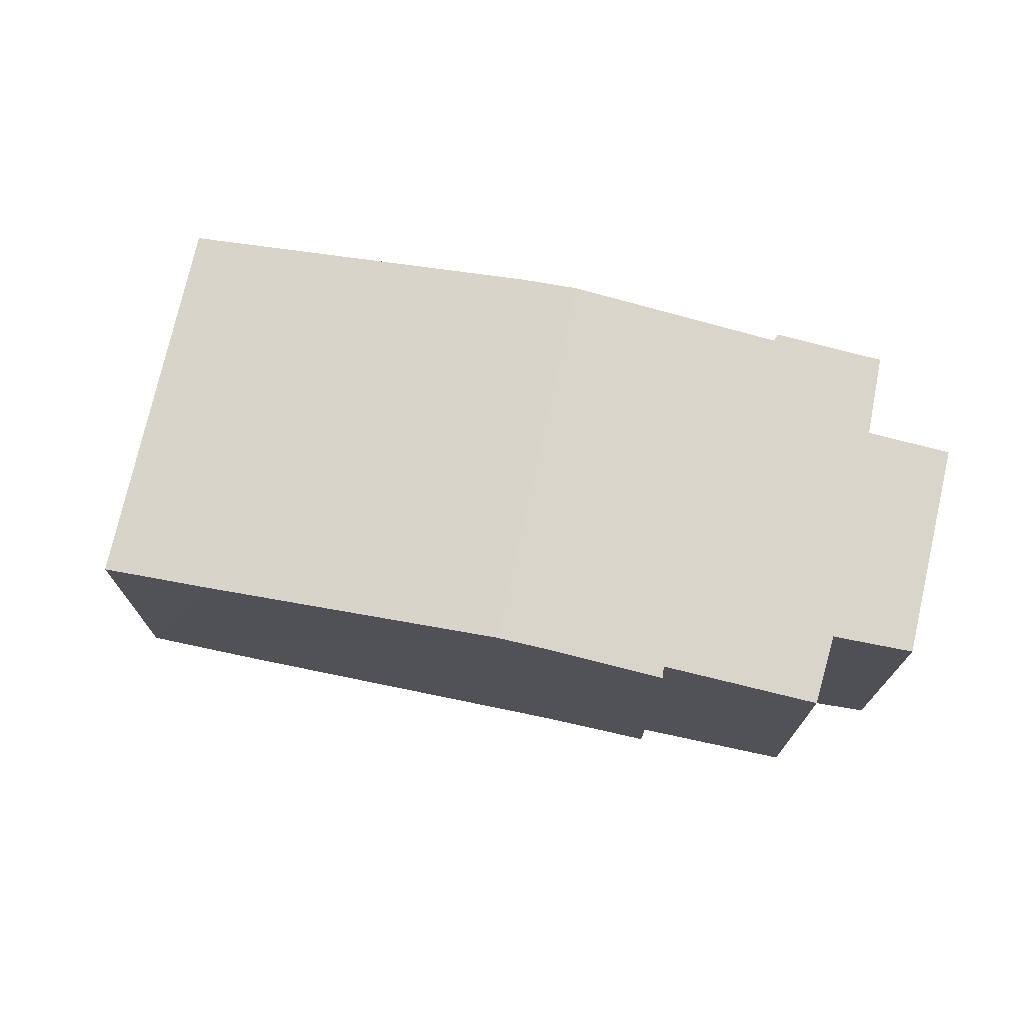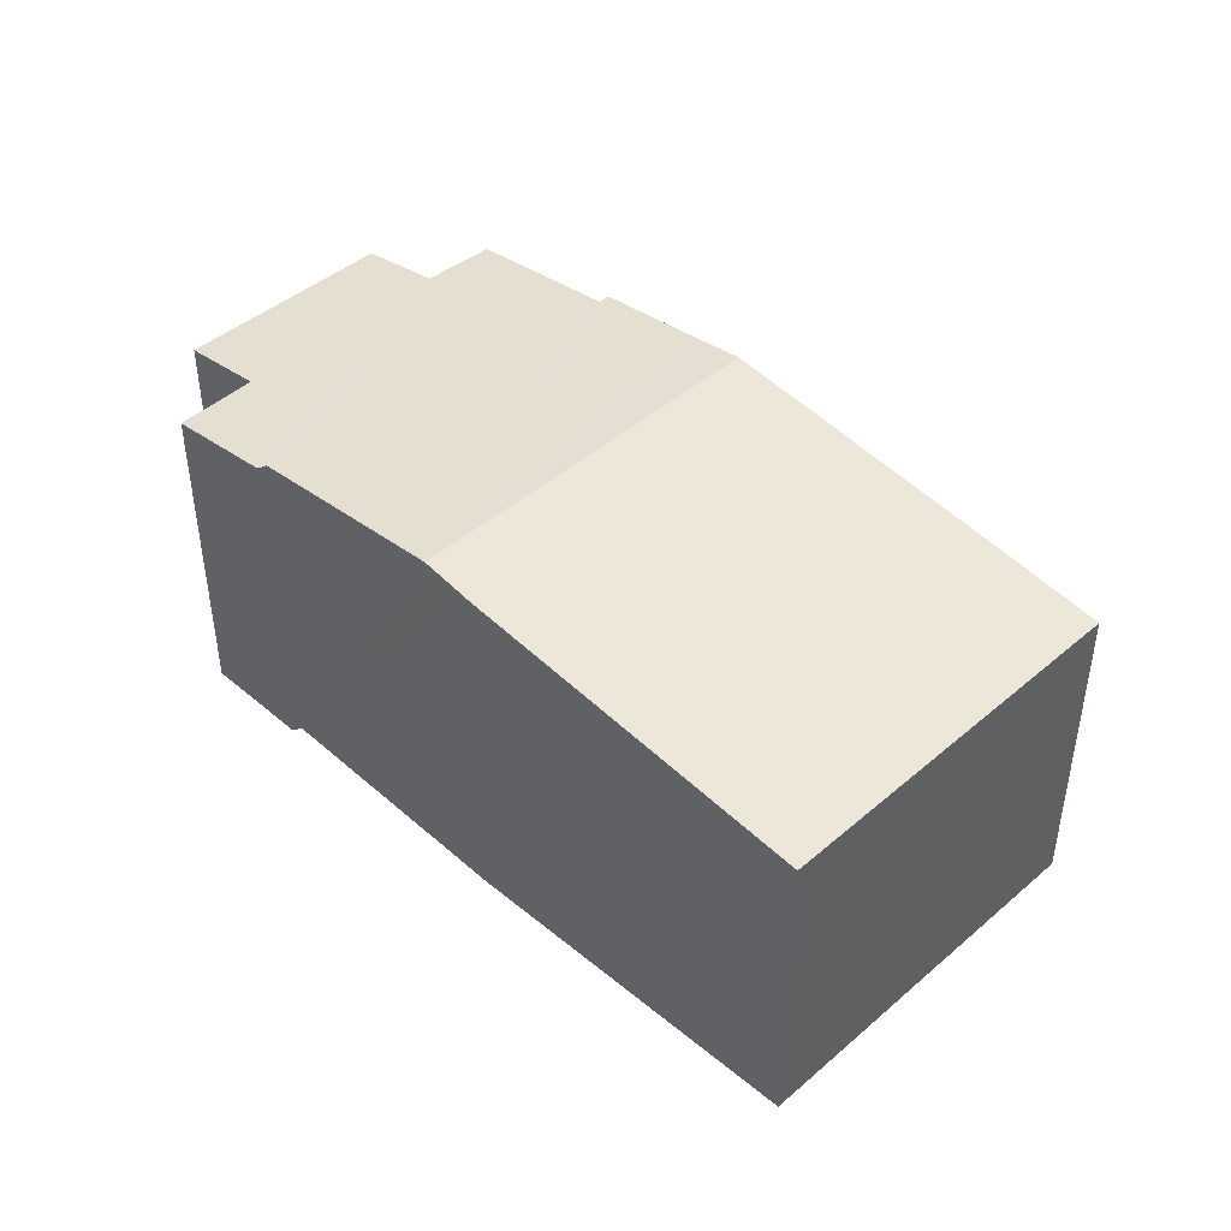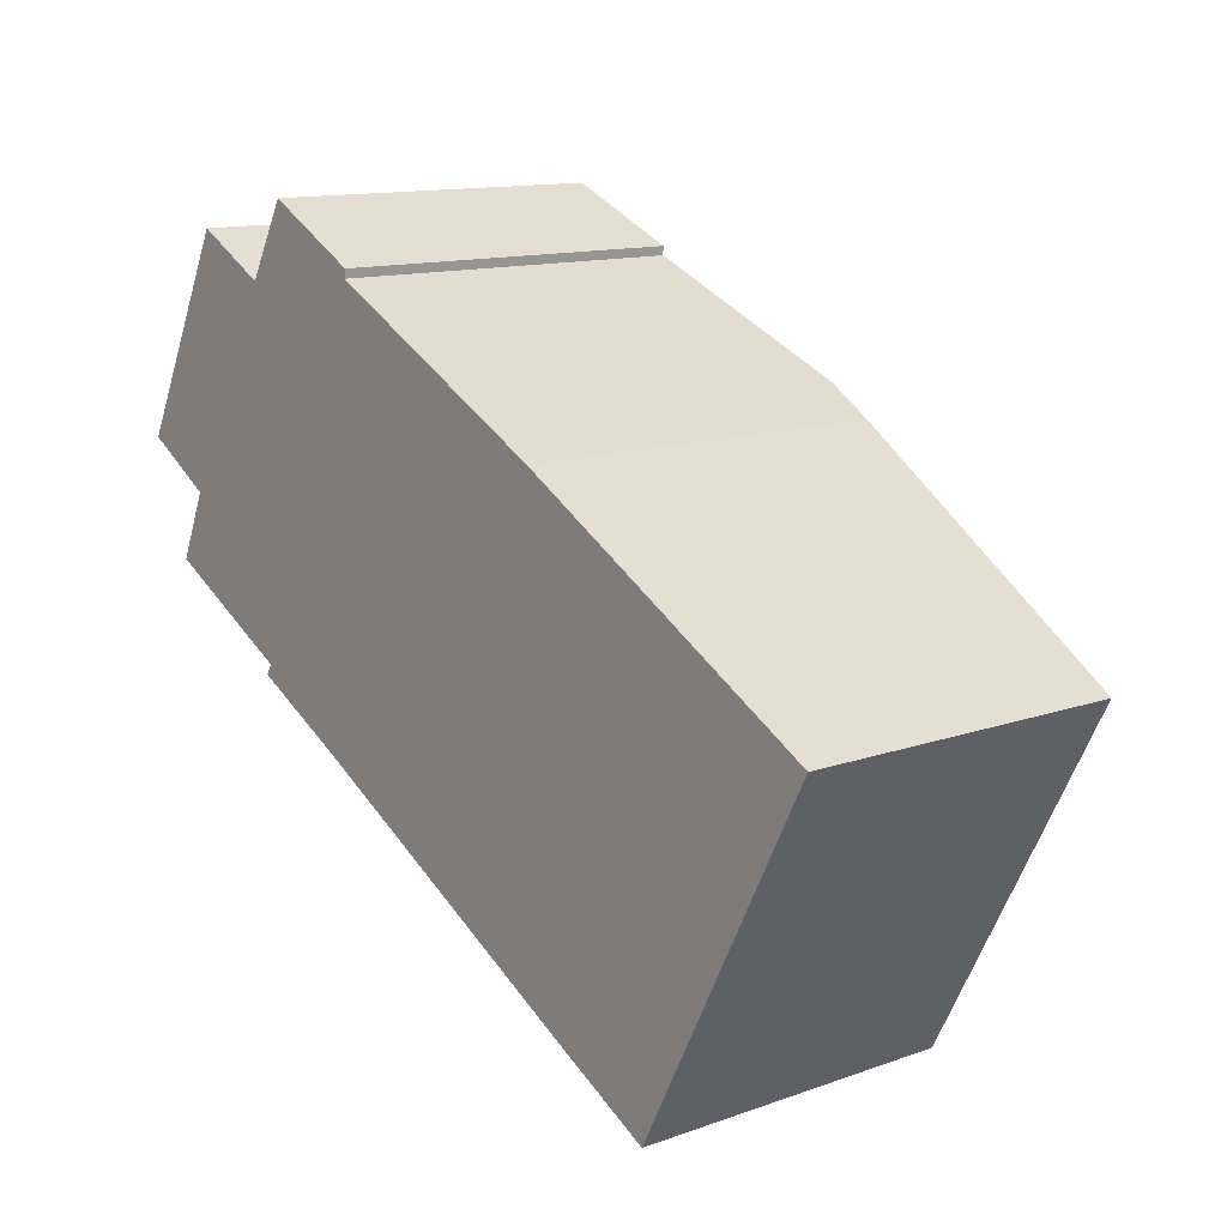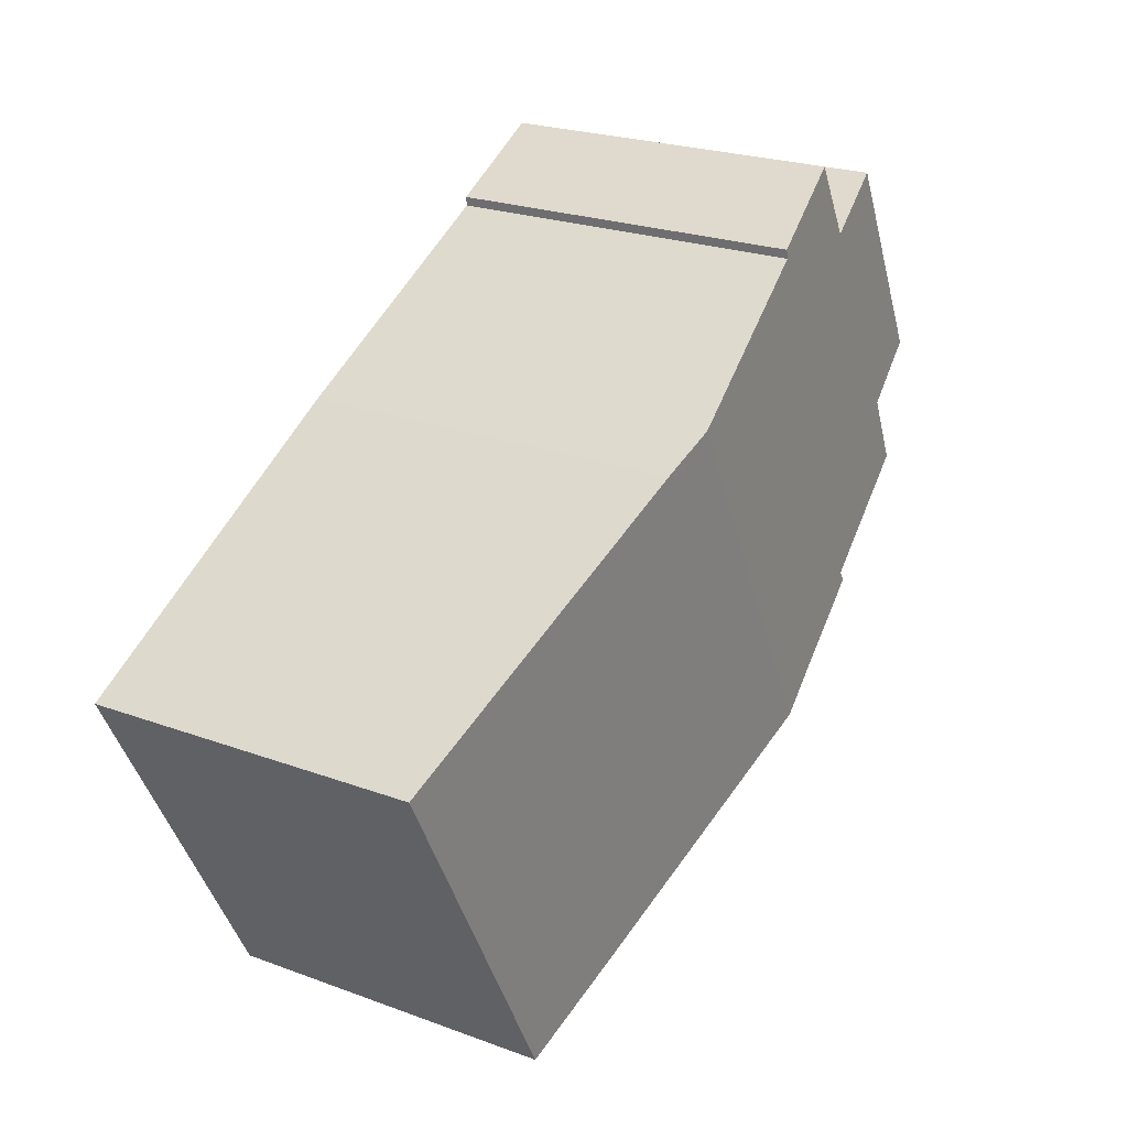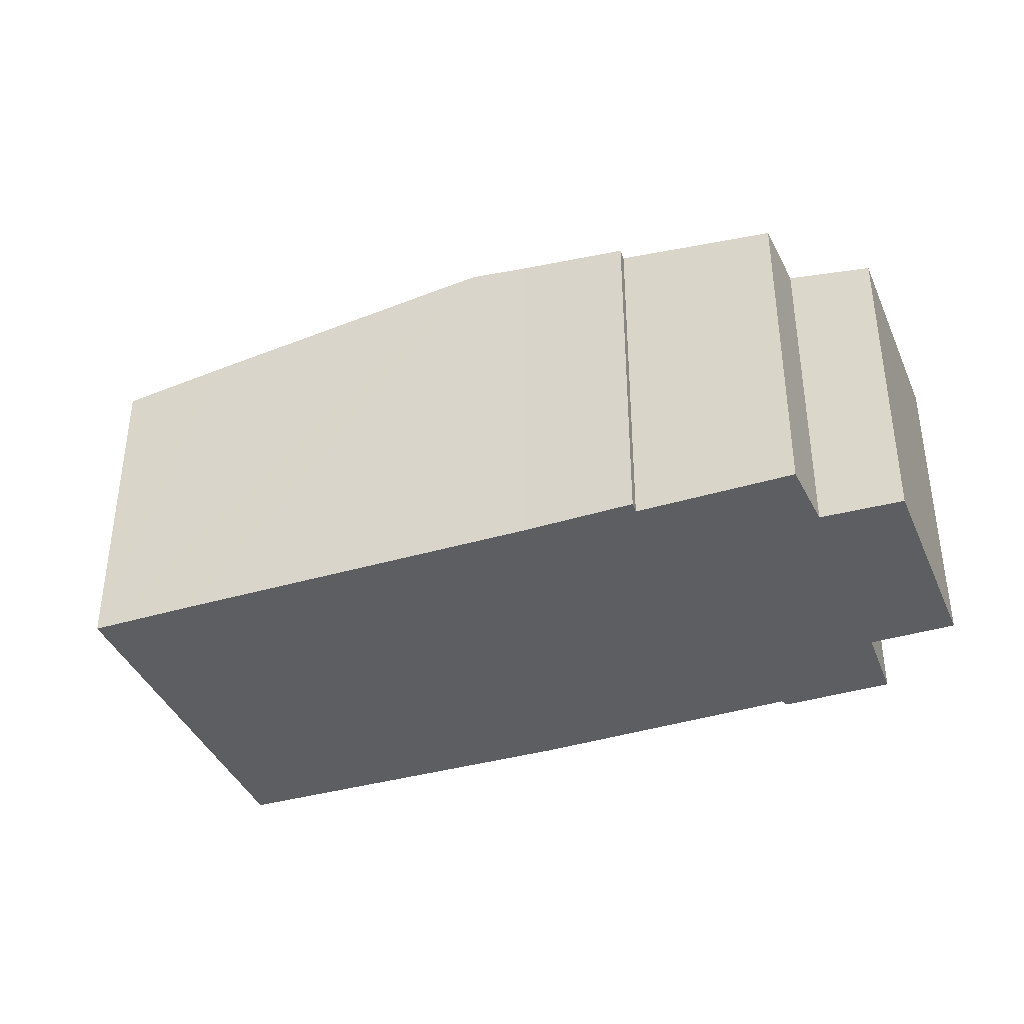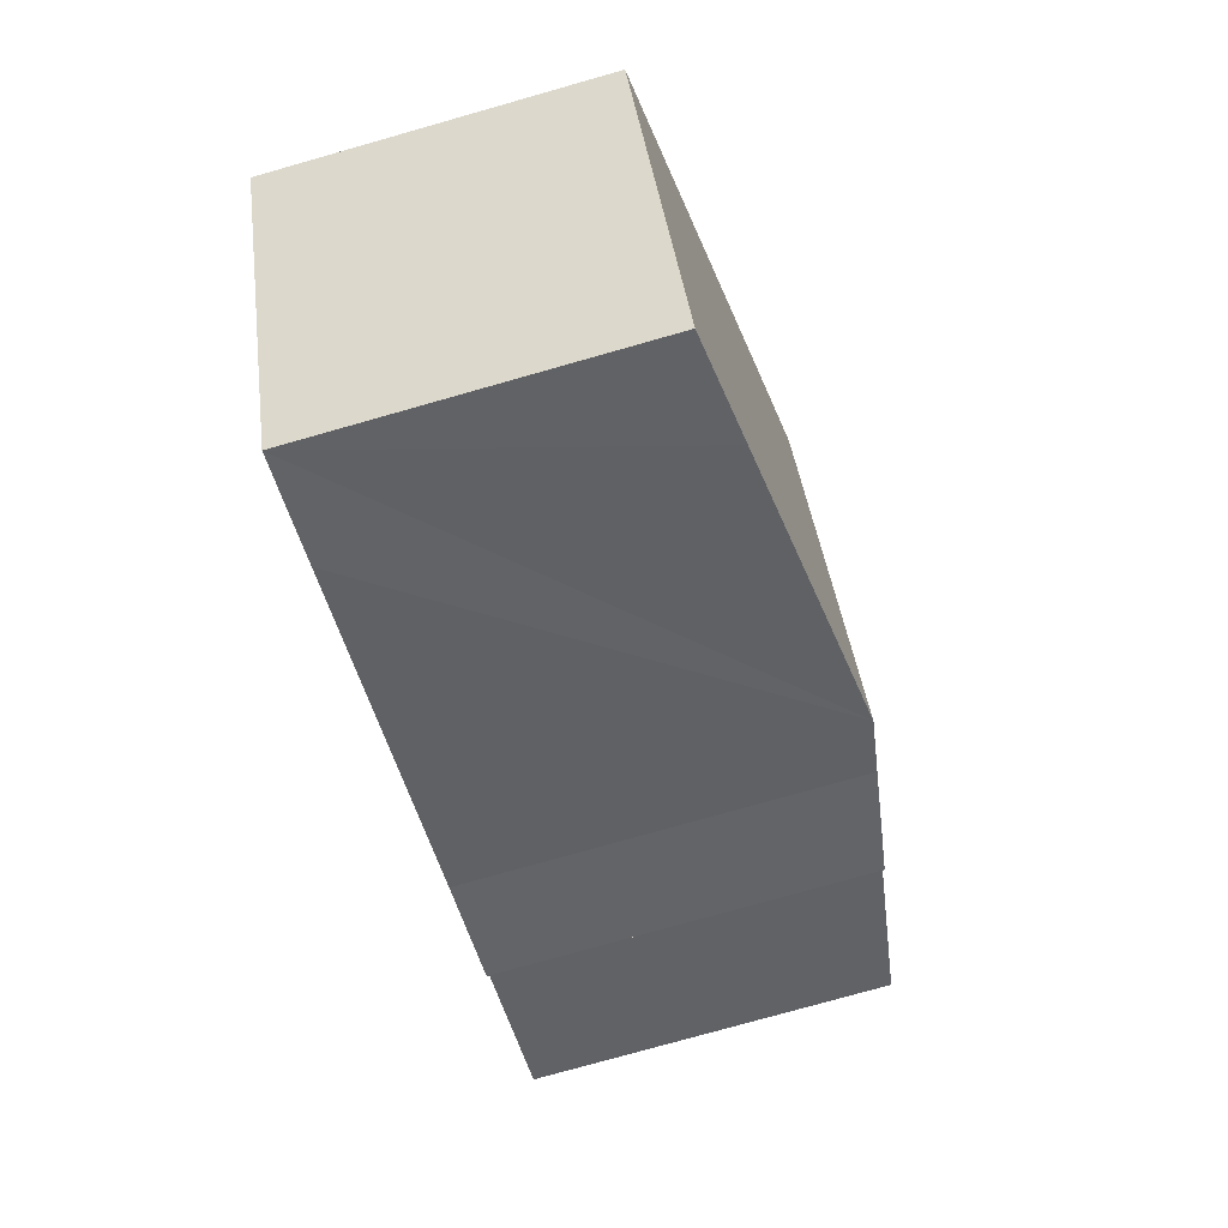
<metadata>
{"format":"obj","ext":"obj","renderer":"f3d","projection":"perspective","resolution":1024,"background":"white","views":[{"elev":73.6,"azim":-140.2,"up":"+Y"},{"elev":44.7,"azim":72.5,"up":"+Y"},{"elev":12.7,"azim":50.5,"up":"+Z"},{"elev":23.3,"azim":122.0,"up":"+Z"},{"elev":-38.9,"azim":-131.6,"up":"+Y"},{"elev":-77.0,"azim":105.8,"up":"+Z"}]}
</metadata>
<code>
v  13.03 5.966 -8.727
v  10.44 6.826 0.856
v  16.33 5.966 -2.388
v  9.487 6.963 1.34
v  6.151 6.963 -5.067
v  11.17 6.234 -7.754
v  0 5.965 3.653e-16
v  3.293 6.165 2.937
v  1.342 6.164 -0.789
v  1.853 5.957 3.696
v  5.208 6.827 -4.563
v  3.321 6.555 -3.6
v  3.436 6.557 -3.407
v  5.883 6.446 3.166
v  0.8 6.176 -2.028
v  5.901 6.439 3.325
v  4.046 6.17 4.301
v  5.208 2.794e-16 -4.563
v  3.321 2.204e-16 -3.6
v  3.436 2.086e-16 -3.407
v  0.8 1.242e-16 -2.028
v  1.342 4.831e-17 -0.789
v  0 0 0
v  13.03 5.344e-16 -8.727
v  11.17 4.748e-16 -7.754
v  6.151 3.103e-16 -5.067
v  1.853 -2.263e-16 3.696
v  4.046 -2.634e-16 4.301
v  3.293 -1.798e-16 2.937
v  5.901 -2.036e-16 3.325
v  5.883 -1.939e-16 3.166
v  10.44 -5.241e-17 0.856
v  9.487 -8.205e-17 1.34
v  16.33 1.462e-16 -2.388
g defaultobject
f 1 2 3
f 2 1 4
f 4 1 5
f 5 1 6
f 7 8 9
f 8 7 10
f 11 4 5
f 4 11 12
f 4 12 13
f 4 13 14
f 14 13 15
f 14 15 16
f 16 15 9
f 16 9 17
f 17 9 8
f 18 12 11
f 12 18 19
f 20 15 13
f 15 20 21
f 22 7 9
f 7 22 23
f 24 6 1
f 6 24 5
f 5 24 25
f 5 25 26
f 5 26 11
f 11 26 18
f 12 20 13
f 20 12 19
f 21 9 15
f 9 21 22
f 23 10 7
f 10 23 27
f 8 28 17
f 28 8 29
f 10 29 8
f 29 10 27
f 17 30 16
f 30 17 28
f 31 4 14
f 4 31 2
f 2 31 32
f 32 31 33
f 32 3 2
f 3 32 34
f 16 31 14
f 31 16 30
f 34 1 3
f 1 34 24
f 27 22 29
f 22 27 23
f 28 20 30
f 20 28 21
f 21 28 29
f 21 29 22
f 32 24 34
f 24 32 25
f 25 32 26
f 26 32 33
f 26 33 31
f 26 31 18
f 18 31 20
f 18 20 19
f 20 31 30

</code>
